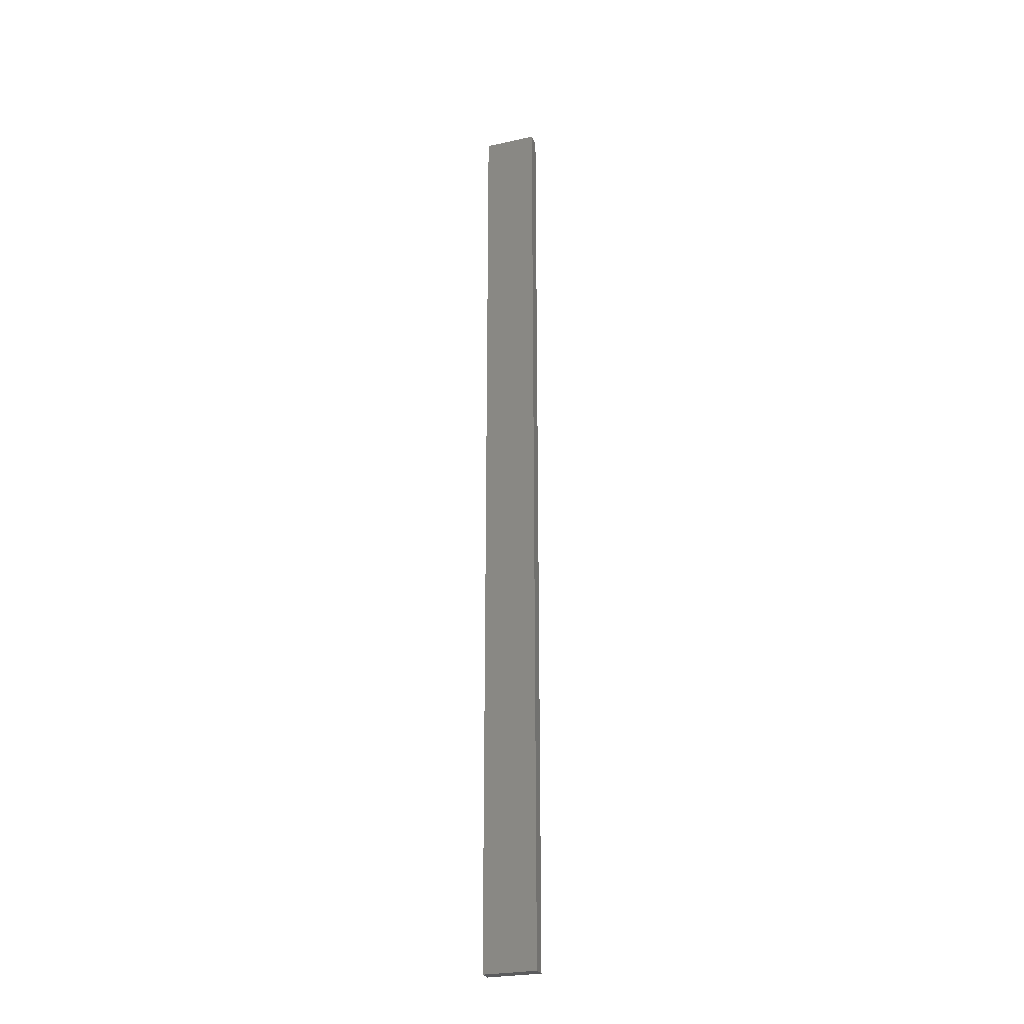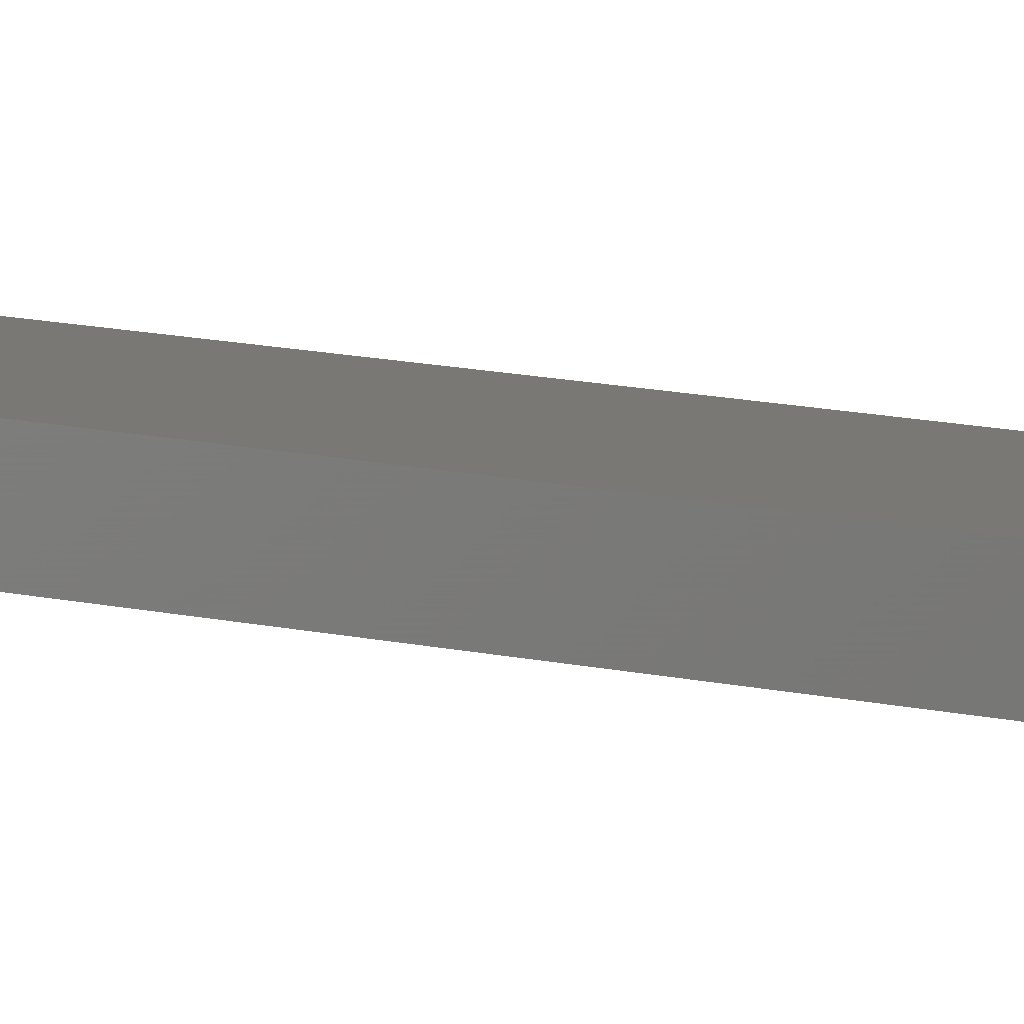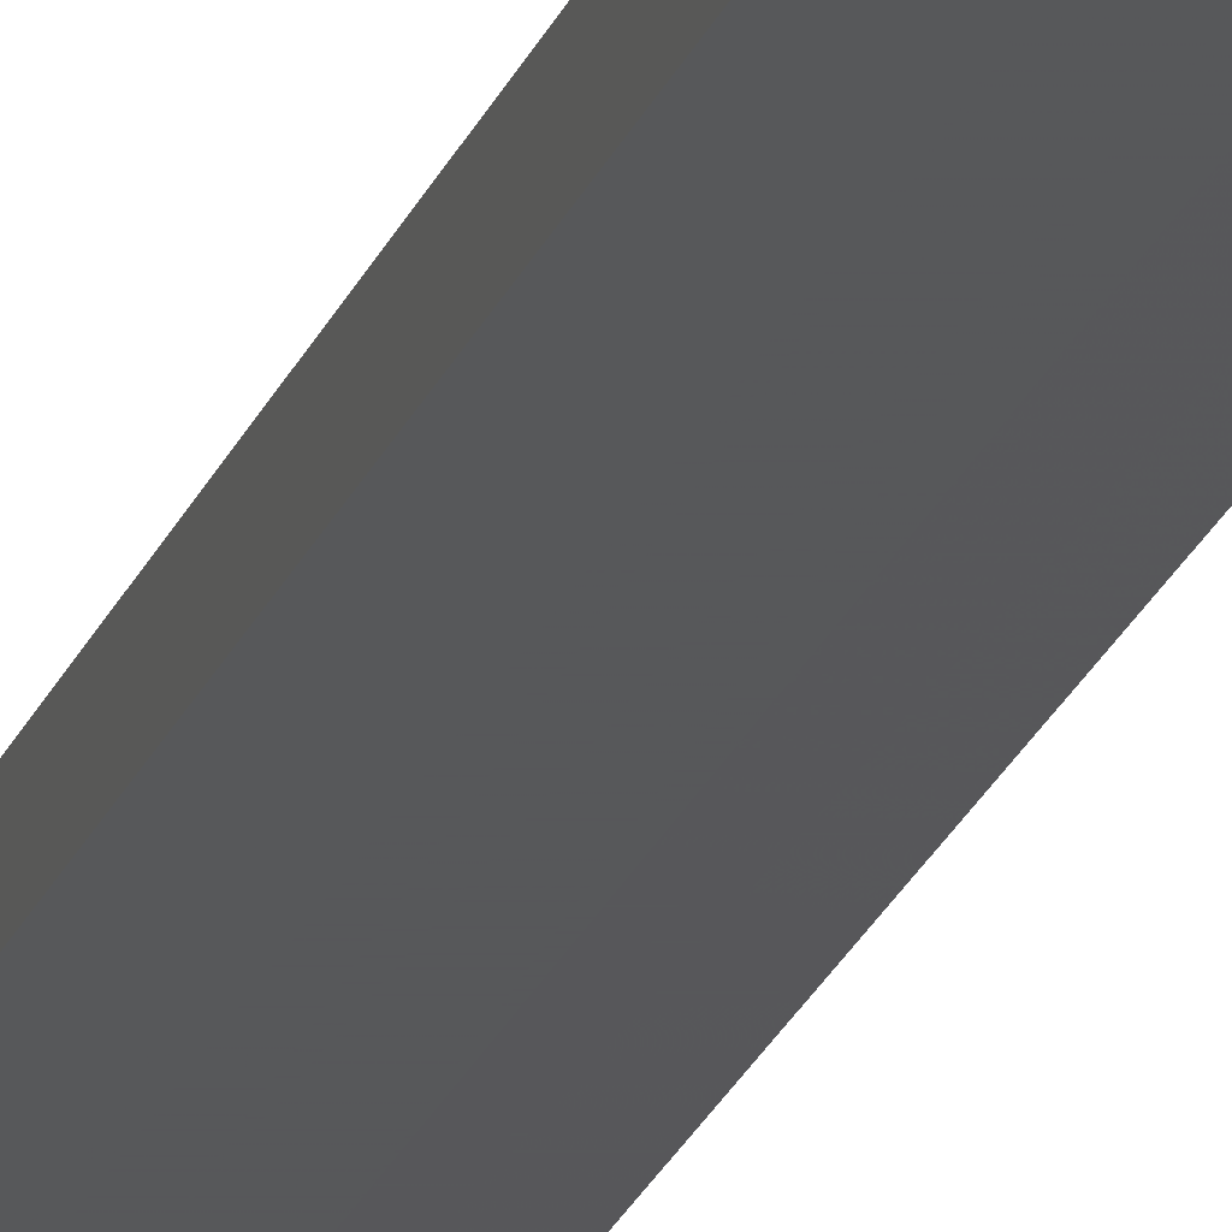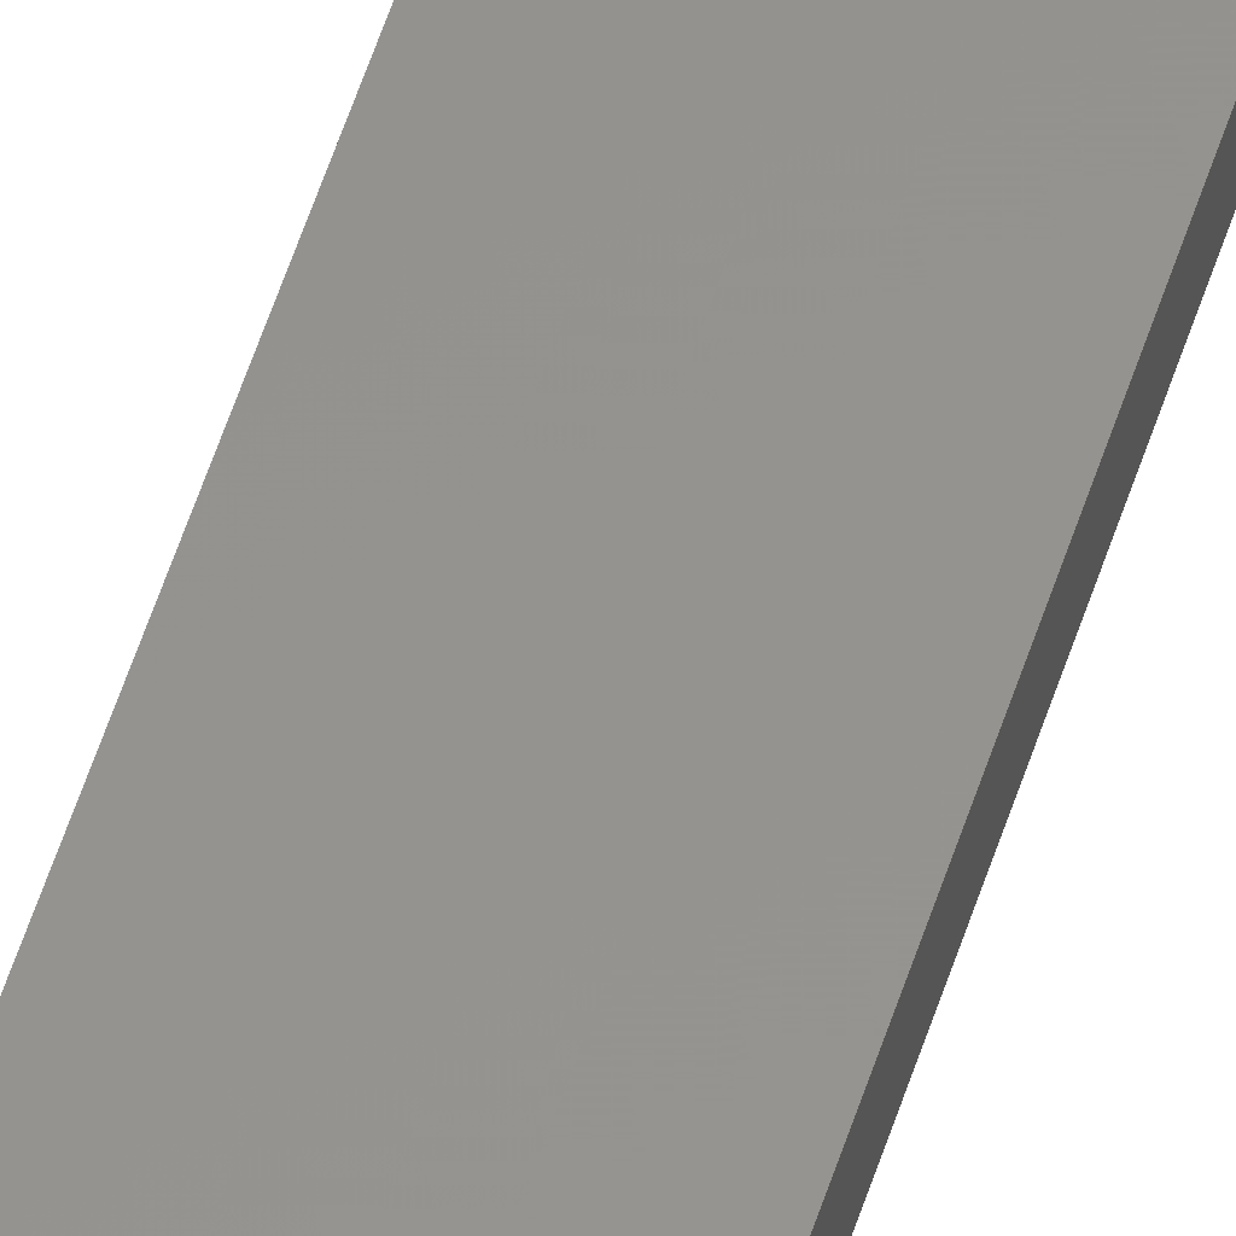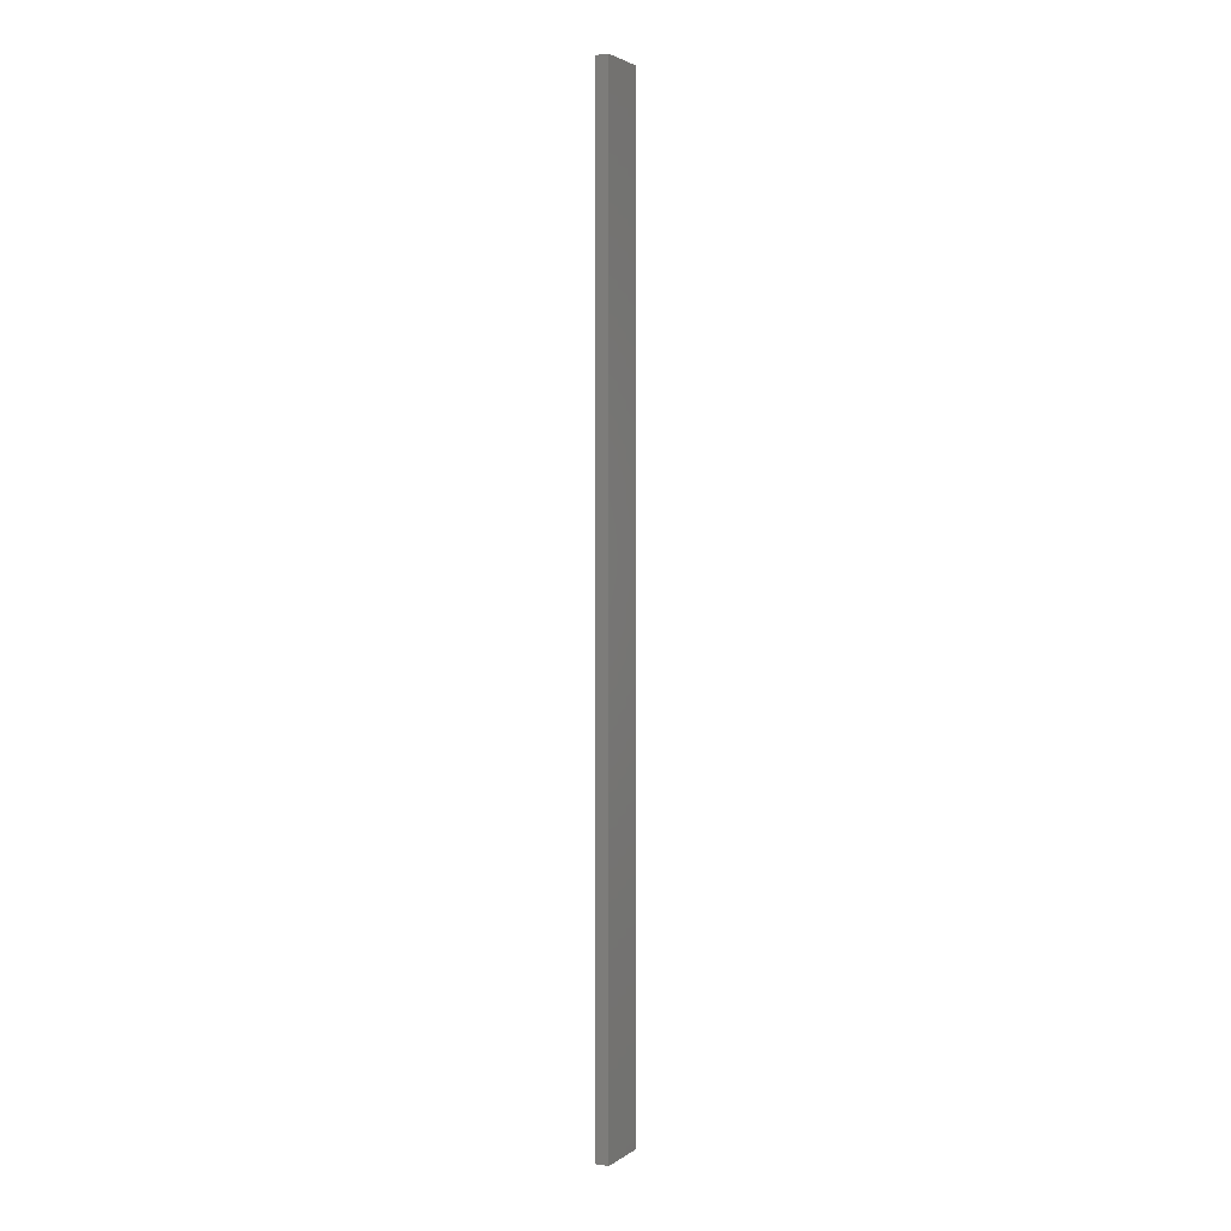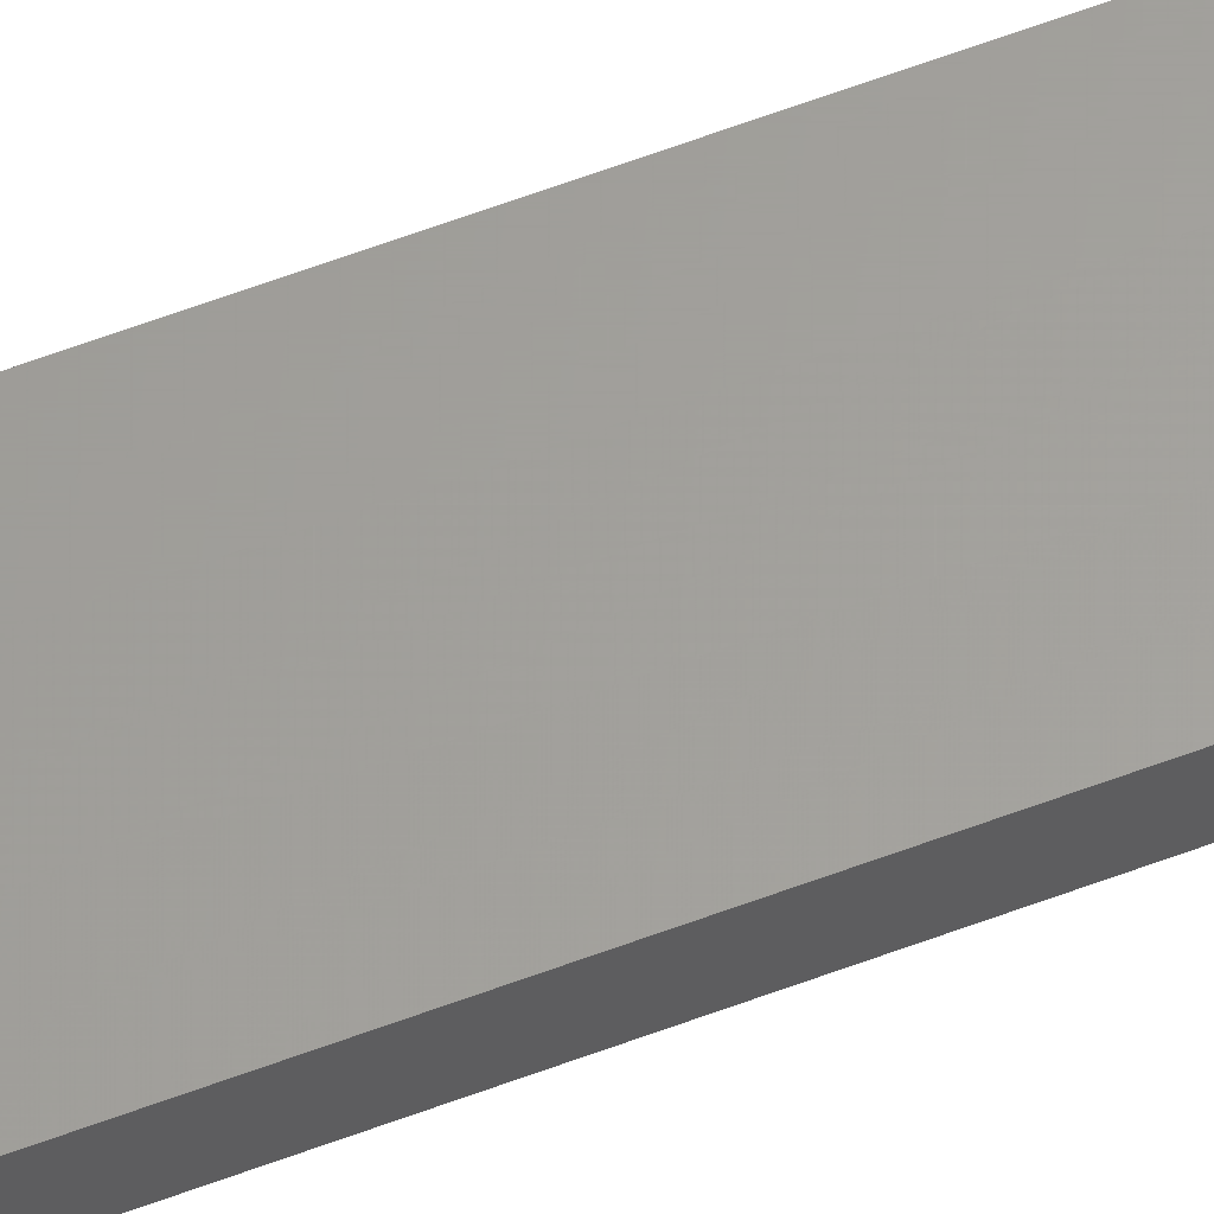
<metadata>
{"format":"stl","ext":"stl","renderer":"f3d","projection":"perspective","resolution":1024,"background":"white","views":[{"elev":-26.3,"azim":-160.8,"up":"+Z"},{"elev":5.6,"azim":140.8,"up":"+Y"},{"elev":-18.2,"azim":165.9,"up":"+Y"},{"elev":56.6,"azim":17.8,"up":"+Y"},{"elev":2.8,"azim":-63.8,"up":"+Z"},{"elev":61.3,"azim":-111.0,"up":"+Y"}]}
</metadata>
<code>
# stl→obj: 16 verts, 28 faces
v -0.4446 -4.351 414.3
v -0.3779 -4.351 414.3
v -0.3779 -4.351 417.9
v -0.4446 -4.351 417.9
v -0.5112 -4.351 414.3
v -0.5112 -4.351 417.9
v -0.5779 -4.351 414.3
v -0.5779 -4.351 417.9
v -0.5778 -4.301 414.3
v -0.5778 -4.301 417.9
v -0.3779 -4.301 417.9
v -0.4445 -4.301 414.3
v -0.4445 -4.301 417.9
v -0.3779 -4.301 414.3
v -0.5112 -4.301 414.3
v -0.5112 -4.301 417.9
f 1 2 3
f 1 3 4
f 5 4 6
f 5 1 4
f 7 6 8
f 7 5 6
f 9 7 8
f 9 8 10
f 11 12 13
f 14 12 11
f 13 15 16
f 12 15 13
f 16 9 10
f 15 9 16
f 2 14 11
f 2 11 3
f 9 15 7
f 15 5 7
f 12 1 15
f 15 1 5
f 14 2 12
f 12 2 1
f 16 10 8
f 6 16 8
f 4 13 16
f 4 16 6
f 3 11 13
f 3 13 4

</code>
